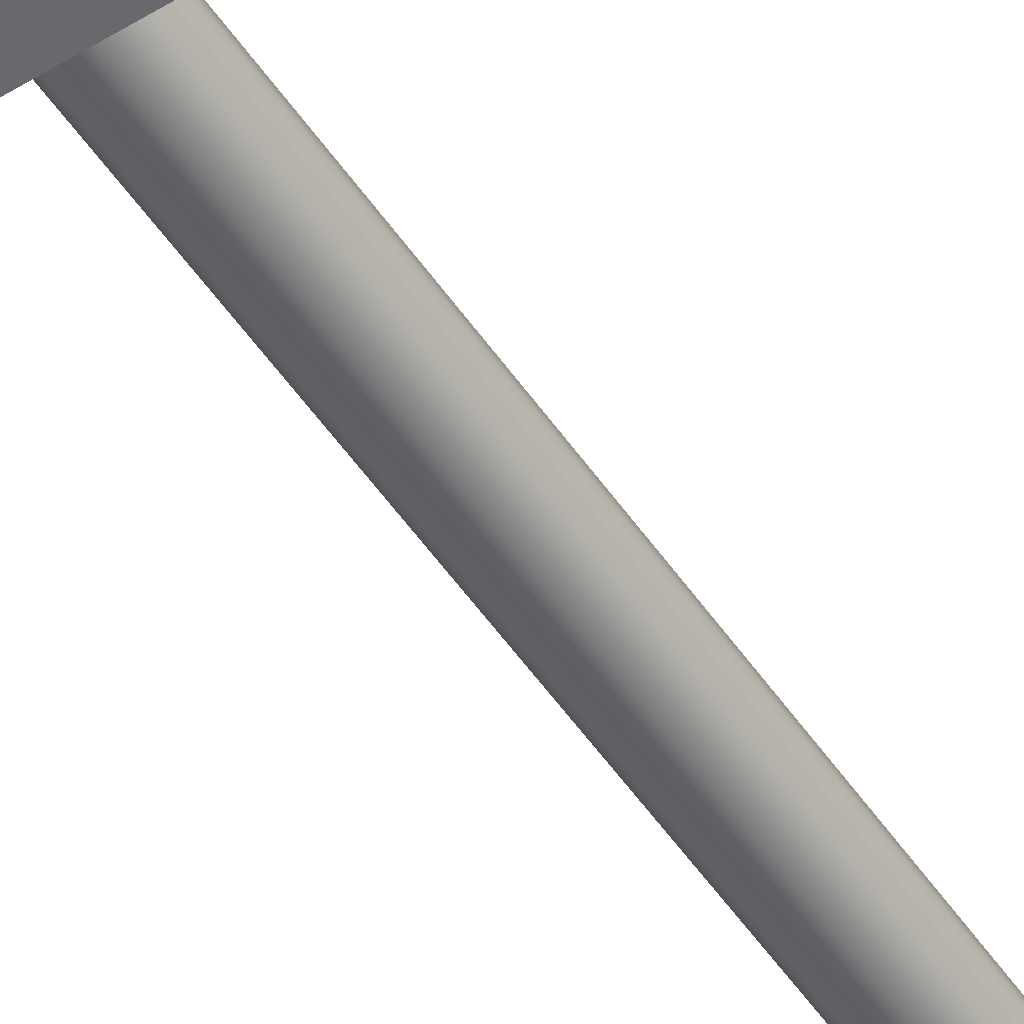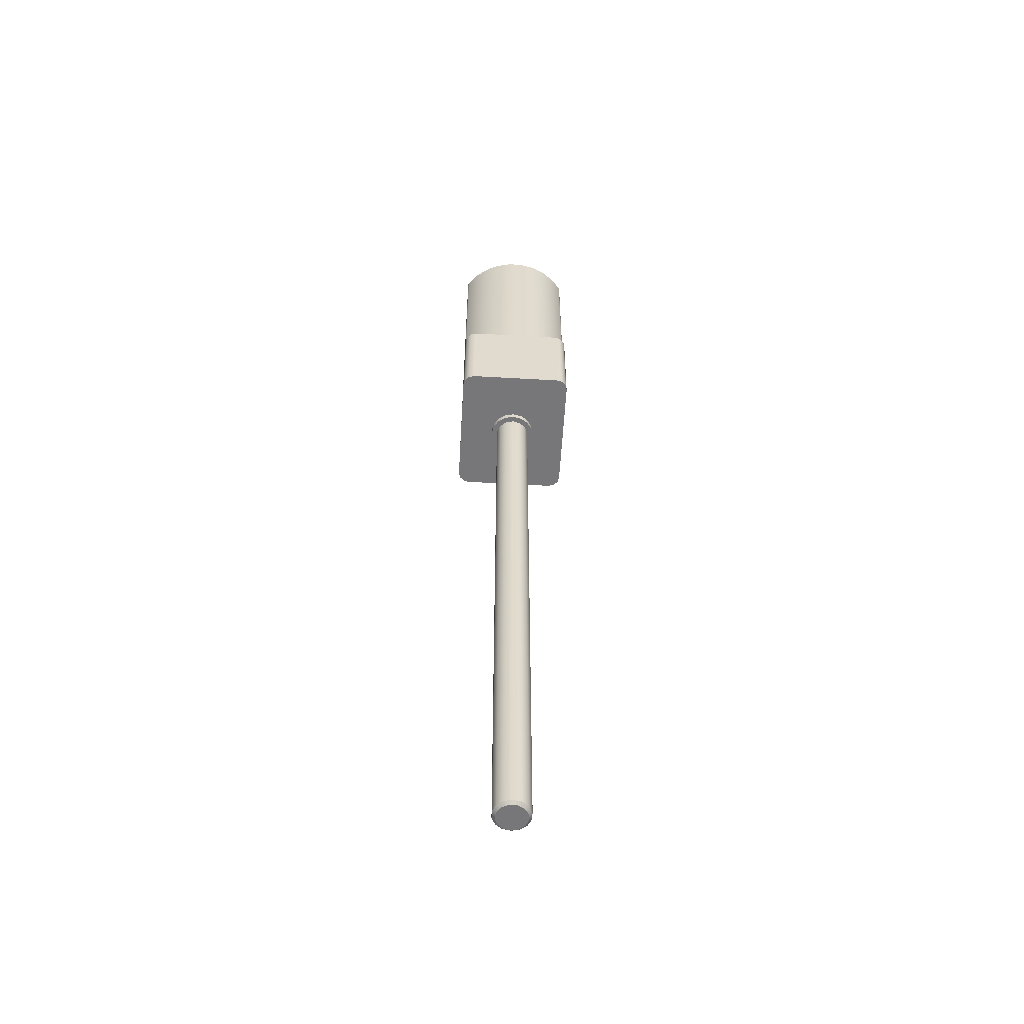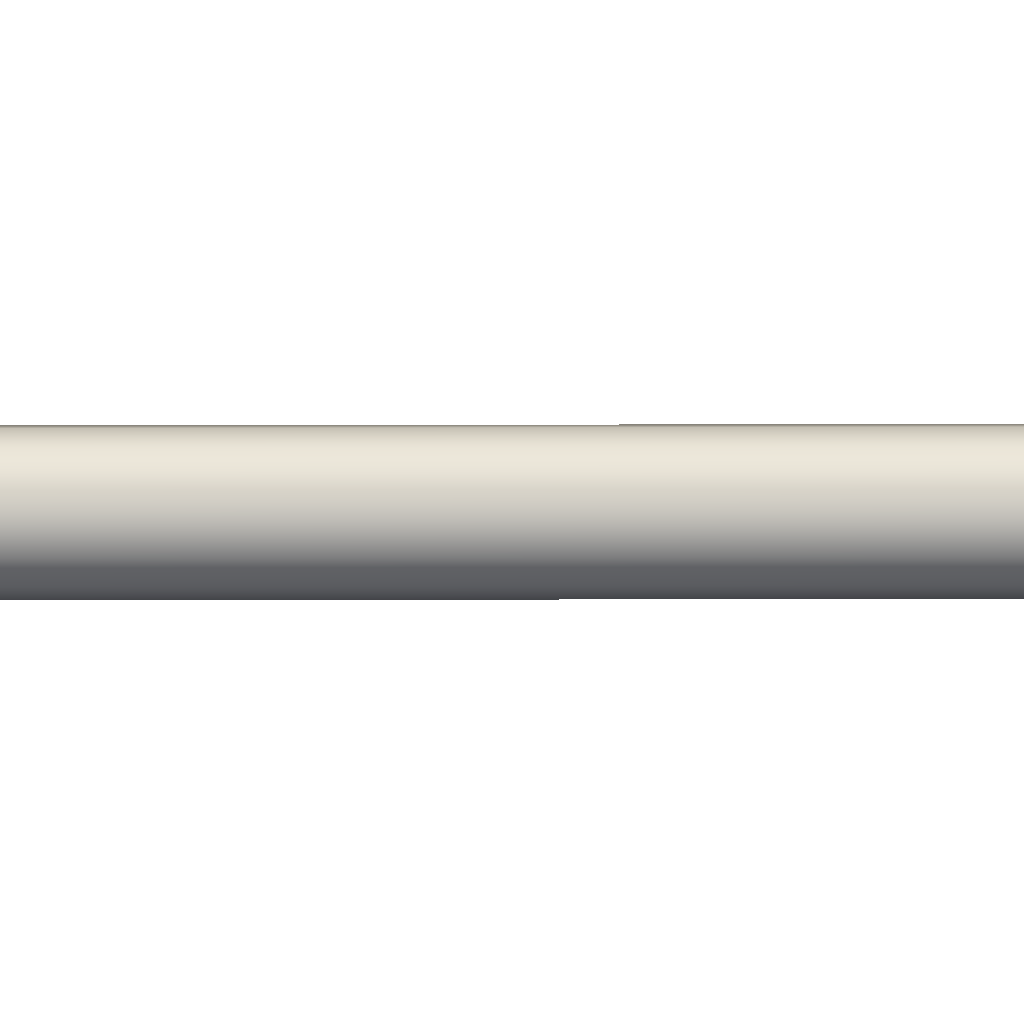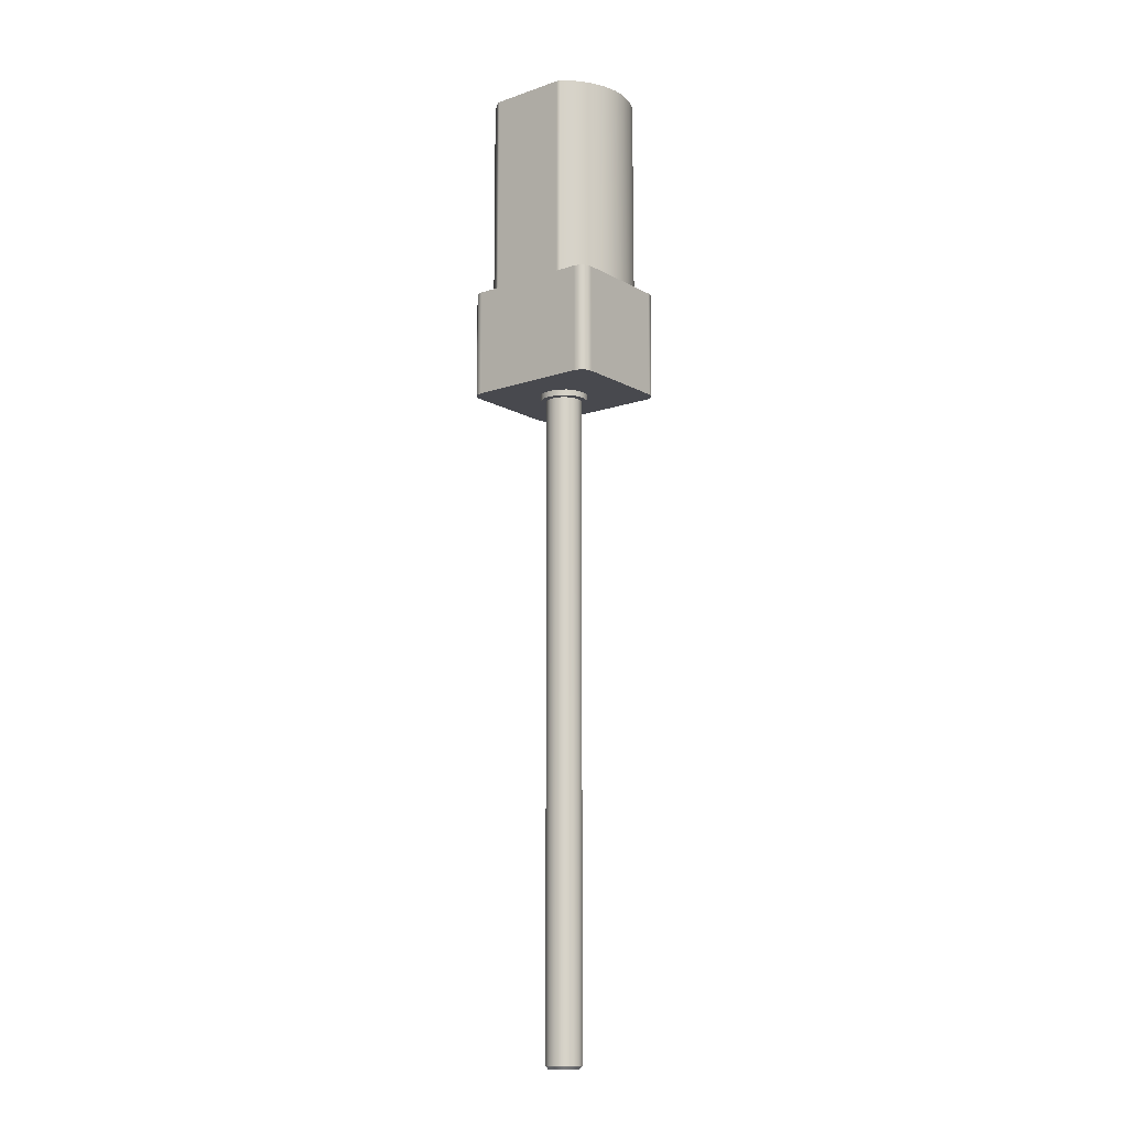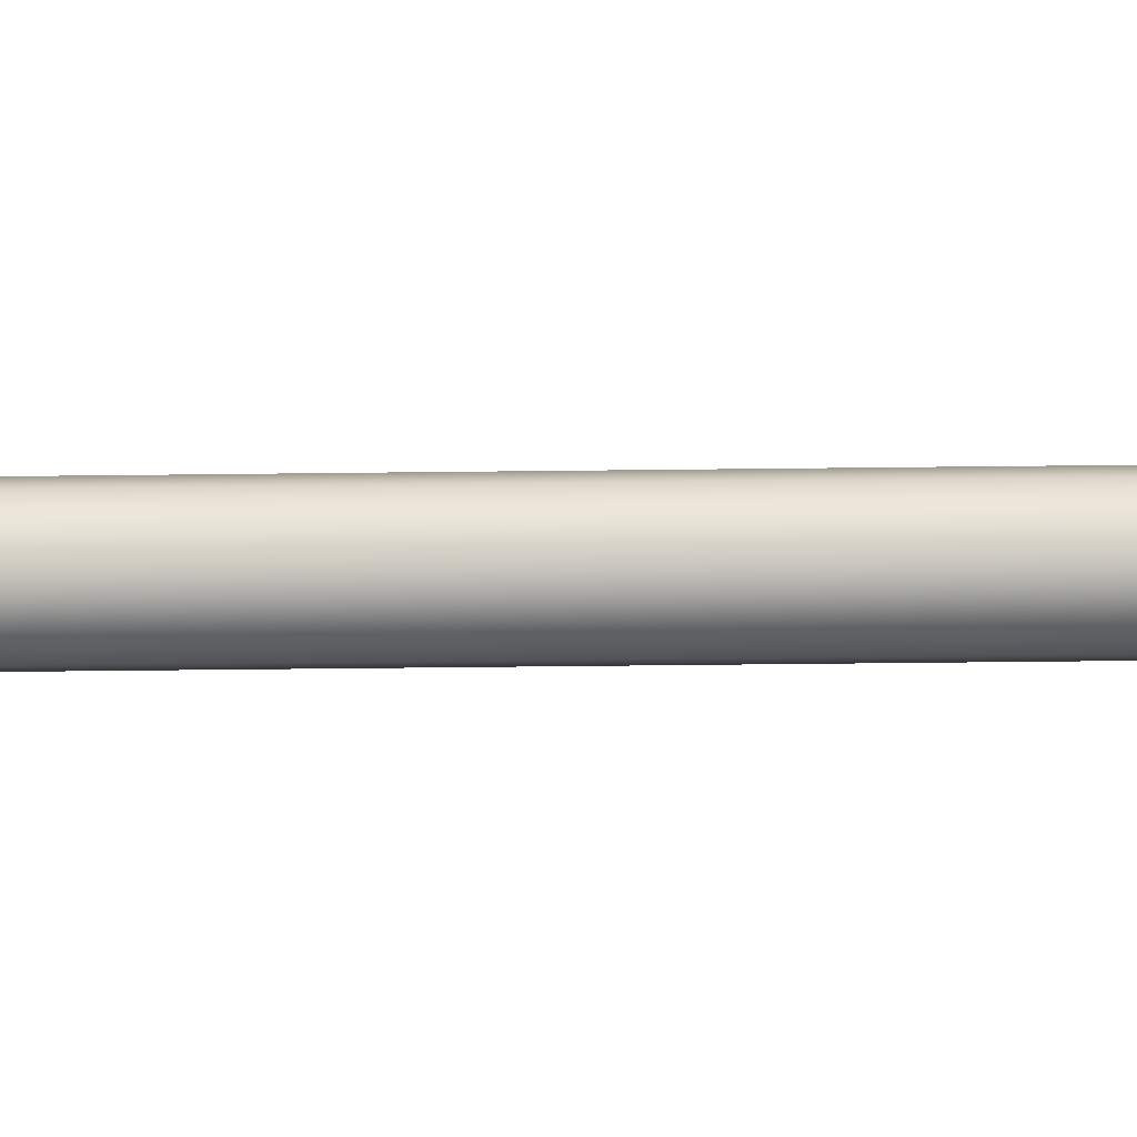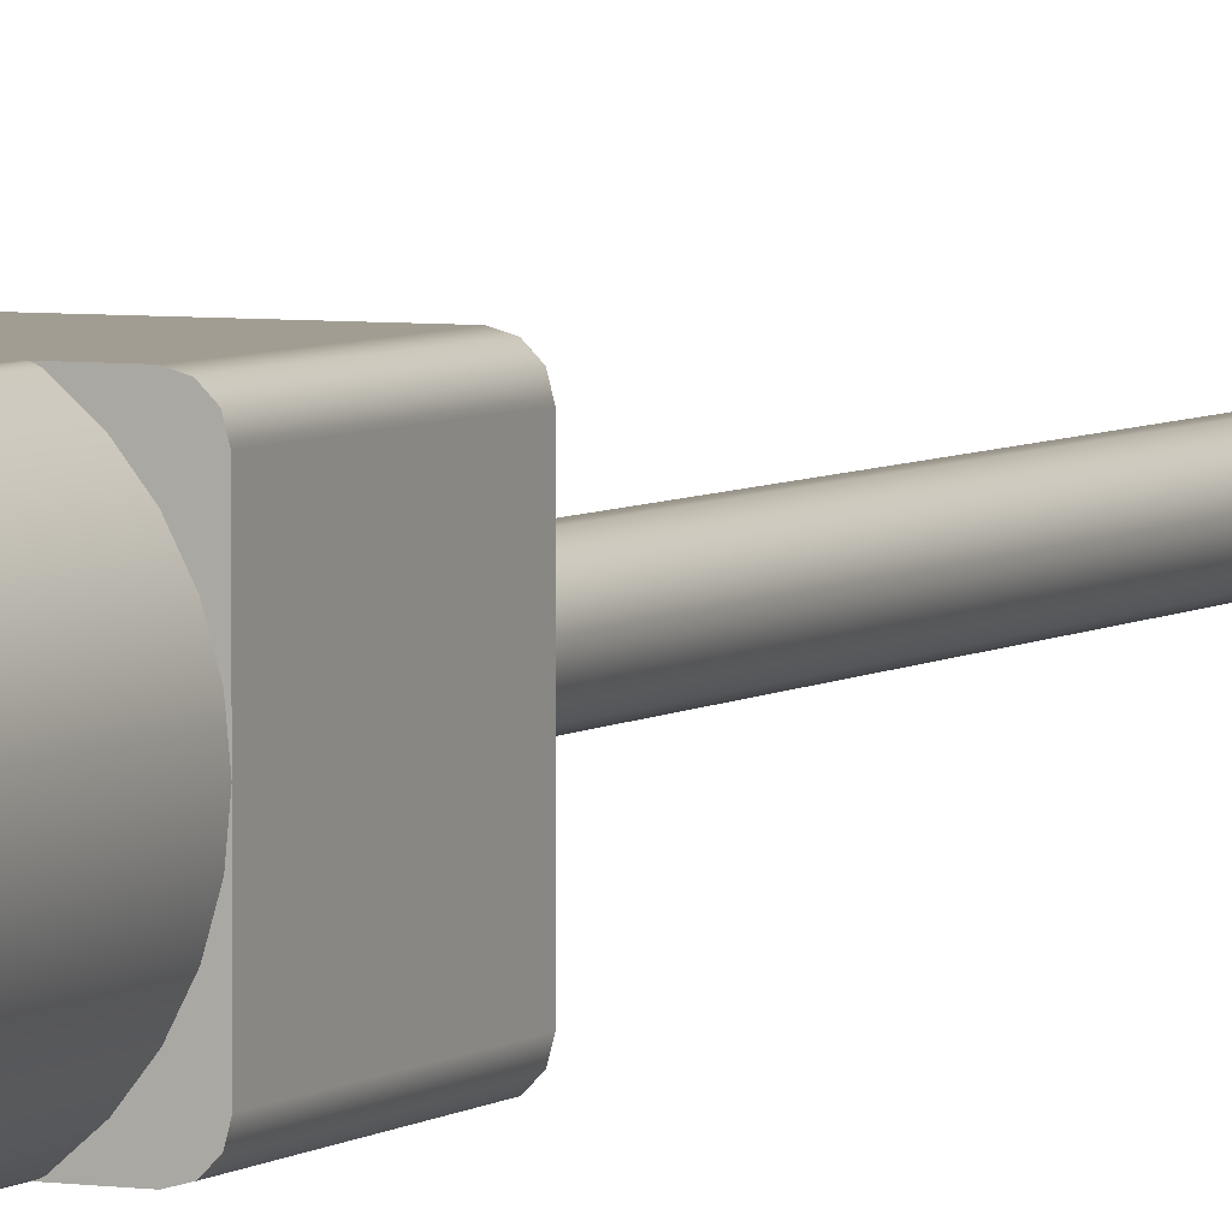
<metadata>
{"format":"obj","ext":"obj","renderer":"f3d","projection":"perspective","resolution":1024,"background":"white","views":[{"elev":-52.7,"azim":33.5,"up":"+Y"},{"elev":-57.2,"azim":86.6,"up":"+Z"},{"elev":56.5,"azim":-90.1,"up":"+Y"},{"elev":-12.7,"azim":-141.7,"up":"+Z"},{"elev":-34.9,"azim":91.0,"up":"+Y"},{"elev":4.8,"azim":25.3,"up":"+Y"}]}
</metadata>
<code>
g Solid1
v -17.5 2.075 59
v -17.5 2.075 50
v -17.5 6.075 59
v -17.5 10.07 59
v -17.5 10.07 50
v -17.53 5.437 76
v -17.53 6.713 76
v -17.61 4.932 59
v -17.61 7.218 59
v -17.63 1.575 59
v -17.63 1.575 50
v -17.63 10.57 59
v -17.63 10.57 50
v -17.8 4.191 76
v -17.8 7.959 76
v -17.94 3.831 59
v -17.94 8.319 59
v -18 1.209 59
v -18 1.209 50
v -18 10.94 59
v -18 10.94 50
v -18.33 3.03 76
v -18.33 9.12 76
v -18.46 2.812 59
v -18.46 9.338 59
v -18.5 1.075 59
v -18.5 1.075 50
v -18.5 11.07 59
v -18.5 11.07 50
v -19.09 2.006 76
v -19.09 10.14 76
v -19.18 1.913 59
v -19.18 10.24 59
v -20.05 1.166 76
v -20.05 1.166 59
v -20.05 10.98 76
v -20.05 10.98 59
v -20.14 1.116 76
v -20.14 1.116 59
v -20.14 11.03 76
v -20.14 11.03 59
v -20.24 1.085 76
v -20.24 1.085 59
v -20.24 11.06 76
v -20.24 11.06 59
v -20.34 1.075 76
v -20.34 1.075 59
v -20.34 11.07 76
v -20.34 11.07 59
v -21.5 6.075 50
v -21.5 6.075 49.5
v -21.65 5.31 50
v -21.65 5.31 49.5
v -21.65 6.84 50
v -21.65 6.84 49.5
v -22 6.075 49.5
v -22 6.075 -4.75
v -22.09 4.661 50
v -22.09 4.661 49.5
v -22.09 7.489 50
v -22.09 7.489 49.5
v -22.15 5.424 49.5
v -22.15 5.424 -4.75
v -22.15 6.726 49.5
v -22.15 6.726 -4.75
v -22.29 5.776 -5
v -22.29 6.374 -5
v -22.56 5.246 -5
v -22.56 6.904 -5
v -22.56 4.902 49.5
v -22.56 4.902 -4.75
v -22.56 7.248 49.5
v -22.56 7.248 -4.75
v -22.73 4.227 50
v -22.73 4.227 49.5
v -22.73 7.923 50
v -22.73 7.923 49.5
v -23.06 4.906 -5
v -23.06 7.244 -5
v -23.17 4.613 49.5
v -23.17 4.613 -4.75
v -23.17 7.537 49.5
v -23.17 7.537 -4.75
v -23.5 4.075 50
v -23.5 4.075 49.5
v -23.5 8.075 50
v -23.5 8.075 49.5
v -23.65 4.834 -5
v -23.65 7.316 -5
v -23.83 4.613 49.5
v -23.83 4.613 -4.75
v -23.83 7.537 49.5
v -23.83 7.537 -4.75
v -24.21 5.046 -5
v -24.21 7.104 -5
v -24.27 4.227 50
v -24.27 4.227 49.5
v -24.27 7.923 50
v -24.27 7.923 49.5
v -24.44 4.902 49.5
v -24.44 4.902 -4.75
v -24.44 7.248 49.5
v -24.44 7.248 -4.75
v -24.61 5.494 -5
v -24.61 6.656 -5
v -24.75 6.075 -5
v -24.85 5.424 49.5
v -24.85 5.424 -4.75
v -24.85 6.726 49.5
v -24.85 6.726 -4.75
v -24.91 4.661 50
v -24.91 4.661 49.5
v -24.91 7.489 50
v -24.91 7.489 49.5
v -25 6.075 49.5
v -25 6.075 -4.75
v -25.35 5.31 50
v -25.35 5.31 49.5
v -25.35 6.84 50
v -25.35 6.84 49.5
v -25.5 6.075 50
v -25.5 6.075 49.5
v -26.66 1.075 76
v -26.66 1.075 59
v -26.66 11.07 76
v -26.66 11.07 59
v -26.76 1.085 76
v -26.76 1.085 59
v -26.76 11.06 76
v -26.76 11.06 59
v -26.86 1.116 76
v -26.86 1.116 59
v -26.86 11.03 76
v -26.86 11.03 59
v -26.95 1.166 76
v -26.95 1.166 59
v -26.95 10.98 76
v -26.95 10.98 59
v -27.82 1.913 59
v -27.82 10.24 59
v -27.91 2.006 76
v -27.91 10.14 76
v -28.5 1.075 59
v -28.5 1.075 50
v -28.5 11.07 59
v -28.5 11.07 50
v -28.54 2.812 59
v -28.54 9.338 59
v -28.67 3.03 76
v -28.67 9.12 76
v -29 1.209 59
v -29 1.209 50
v -29 10.94 59
v -29 10.94 50
v -29.06 3.831 59
v -29.06 8.319 59
v -29.2 4.191 76
v -29.2 7.959 76
v -29.37 1.575 59
v -29.37 1.575 50
v -29.37 10.57 59
v -29.37 10.57 50
v -29.39 4.932 59
v -29.39 7.218 59
v -29.47 5.437 76
v -29.47 6.713 76
v -29.5 2.075 59
v -29.5 2.075 50
v -29.5 6.075 59
v -29.5 10.07 59
v -29.5 10.07 50
f 138 137 134
f 134 137 133
f 134 133 130
f 130 133 129
f 130 129 126
f 126 129 125
f 138 140 137
f 137 140 142
f 142 140 148
f 142 148 150
f 150 148 156
f 150 156 158
f 158 156 164
f 158 164 166
f 166 164 169
f 166 169 165
f 165 169 163
f 165 163 157
f 157 163 155
f 157 155 149
f 149 155 147
f 149 147 141
f 141 147 139
f 141 139 135
f 135 139 136
f 49 48 45
f 45 48 44
f 45 44 41
f 41 44 40
f 41 40 37
f 37 40 36
f 125 48 126
f 126 48 49
f 126 49 146
f 146 49 29
f 29 49 28
f 146 145 126
f 35 34 39
f 39 34 38
f 39 38 43
f 43 38 42
f 43 42 47
f 47 42 46
f 37 36 33
f 33 36 31
f 33 31 25
f 25 31 23
f 25 23 17
f 17 23 15
f 17 15 9
f 9 15 7
f 9 7 3
f 3 7 6
f 3 6 8
f 8 6 14
f 8 14 16
f 16 14 22
f 16 22 24
f 24 22 30
f 24 30 32
f 32 30 34
f 32 34 35
f 124 123 128
f 128 123 127
f 128 127 132
f 132 127 131
f 132 131 136
f 136 131 135
f 46 123 47
f 47 123 124
f 47 124 27
f 27 124 144
f 144 124 143
f 27 26 47
f 49 45 28
f 28 45 41
f 28 41 37
f 37 33 28
f 28 33 25
f 28 25 20
f 20 25 12
f 12 25 4
f 4 25 17
f 4 17 9
f 9 3 4
f 3 8 1
f 1 8 16
f 1 16 24
f 32 26 24
f 24 26 18
f 24 18 10
f 32 35 26
f 26 35 39
f 26 39 43
f 43 47 26
f 10 1 24
f 124 128 143
f 143 128 132
f 143 132 136
f 136 139 143
f 143 139 147
f 143 147 151
f 151 147 159
f 159 147 167
f 167 147 155
f 167 155 163
f 163 169 167
f 169 164 170
f 170 164 156
f 170 156 148
f 140 145 148
f 148 145 153
f 148 153 161
f 140 138 145
f 145 138 134
f 145 134 130
f 130 126 145
f 161 170 148
f 29 28 21
f 21 28 20
f 21 20 13
f 13 20 12
f 13 12 5
f 5 12 4
f 4 3 5
f 5 3 2
f 2 3 1
f 2 1 11
f 11 1 10
f 11 10 19
f 19 10 18
f 19 18 27
f 27 18 26
f 129 133 125
f 125 133 137
f 125 137 142
f 150 23 142
f 142 23 31
f 142 31 125
f 125 31 48
f 48 31 36
f 48 36 40
f 23 150 15
f 15 150 158
f 15 158 7
f 7 158 166
f 7 166 6
f 6 166 165
f 6 165 14
f 14 165 157
f 14 157 22
f 22 157 149
f 22 149 30
f 30 149 141
f 30 141 46
f 46 141 123
f 123 141 135
f 123 135 131
f 131 127 123
f 42 38 46
f 46 38 34
f 46 34 30
f 40 44 48
f 144 143 152
f 152 143 151
f 152 151 160
f 160 151 159
f 160 159 168
f 168 159 167
f 170 171 169
f 169 171 168
f 169 168 167
f 171 170 162
f 162 170 161
f 162 161 154
f 154 161 153
f 154 153 146
f 146 153 145
f 117 168 121
f 121 168 171
f 121 171 119
f 119 171 113
f 113 171 146
f 113 146 98
f 98 146 86
f 86 146 29
f 86 29 76
f 76 29 60
f 60 29 5
f 60 5 54
f 54 5 50
f 50 5 2
f 50 2 52
f 52 2 58
f 58 2 27
f 58 27 74
f 74 27 84
f 84 27 144
f 84 144 96
f 96 144 111
f 111 144 168
f 111 168 117
f 2 11 27
f 27 11 19
f 152 160 144
f 144 160 168
f 171 162 146
f 146 162 154
f 21 13 29
f 29 13 5
f 109 110 115
f 115 110 116
f 115 116 107
f 107 116 108
f 107 108 100
f 100 108 101
f 100 101 90
f 90 101 91
f 90 91 80
f 80 91 81
f 80 81 70
f 70 81 71
f 70 71 62
f 62 71 63
f 62 63 56
f 56 63 57
f 56 57 64
f 64 57 65
f 64 65 72
f 72 65 73
f 72 73 82
f 82 73 83
f 82 83 92
f 92 83 93
f 92 93 102
f 102 93 103
f 102 103 109
f 109 103 110
f 106 105 104
f 104 105 94
f 94 105 95
f 94 95 88
f 88 95 89
f 88 89 78
f 78 89 79
f 78 79 68
f 68 79 69
f 68 69 66
f 66 69 67
f 118 117 122
f 122 117 121
f 122 121 120
f 120 121 119
f 120 119 114
f 114 119 113
f 114 113 99
f 99 113 98
f 99 98 87
f 87 98 86
f 87 86 77
f 77 86 76
f 77 76 61
f 61 76 60
f 61 60 55
f 55 60 54
f 55 54 51
f 51 54 50
f 51 50 53
f 53 50 52
f 53 52 59
f 59 52 58
f 59 58 75
f 75 58 74
f 75 74 85
f 85 74 84
f 85 84 97
f 97 84 96
f 97 96 112
f 112 96 111
f 112 111 118
f 118 111 117
f 118 122 115
f 115 122 120
f 115 120 109
f 109 120 114
f 109 114 102
f 102 114 99
f 102 99 92
f 92 99 87
f 92 87 82
f 82 87 77
f 82 77 72
f 72 77 61
f 72 61 64
f 64 61 55
f 64 55 56
f 56 55 51
f 56 51 53
f 56 53 62
f 62 53 59
f 62 59 70
f 70 59 75
f 70 75 80
f 80 75 85
f 80 85 90
f 90 85 97
f 90 97 100
f 100 97 112
f 100 112 107
f 107 112 118
f 107 118 115
f 108 116 106
f 106 116 110
f 106 110 105
f 105 110 103
f 105 103 95
f 95 103 93
f 95 93 89
f 89 93 83
f 89 83 79
f 79 83 73
f 79 73 69
f 69 73 65
f 69 65 67
f 67 65 57
f 67 57 66
f 66 57 63
f 66 63 68
f 68 63 71
f 68 71 78
f 78 71 81
f 78 81 88
f 88 81 91
f 88 91 94
f 94 91 101
f 94 101 104
f 104 101 108
f 104 108 106

</code>
